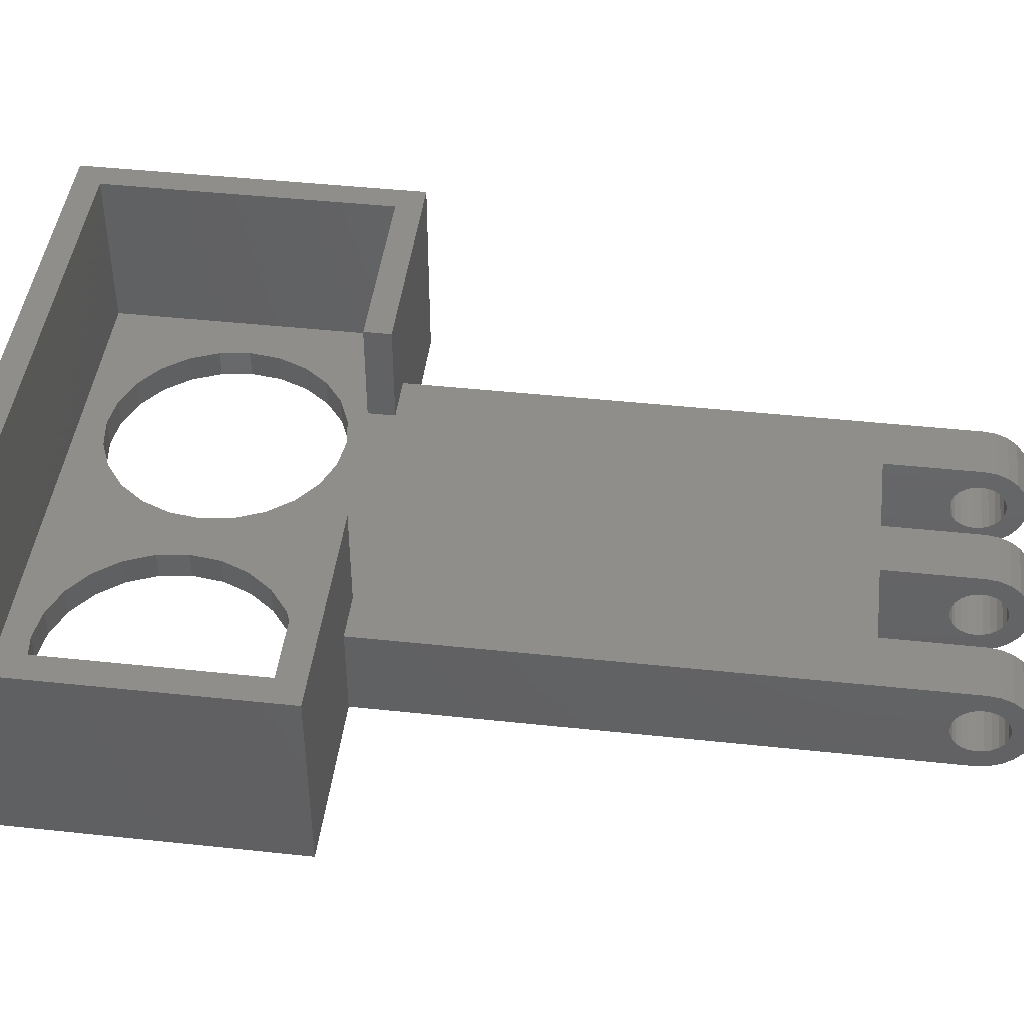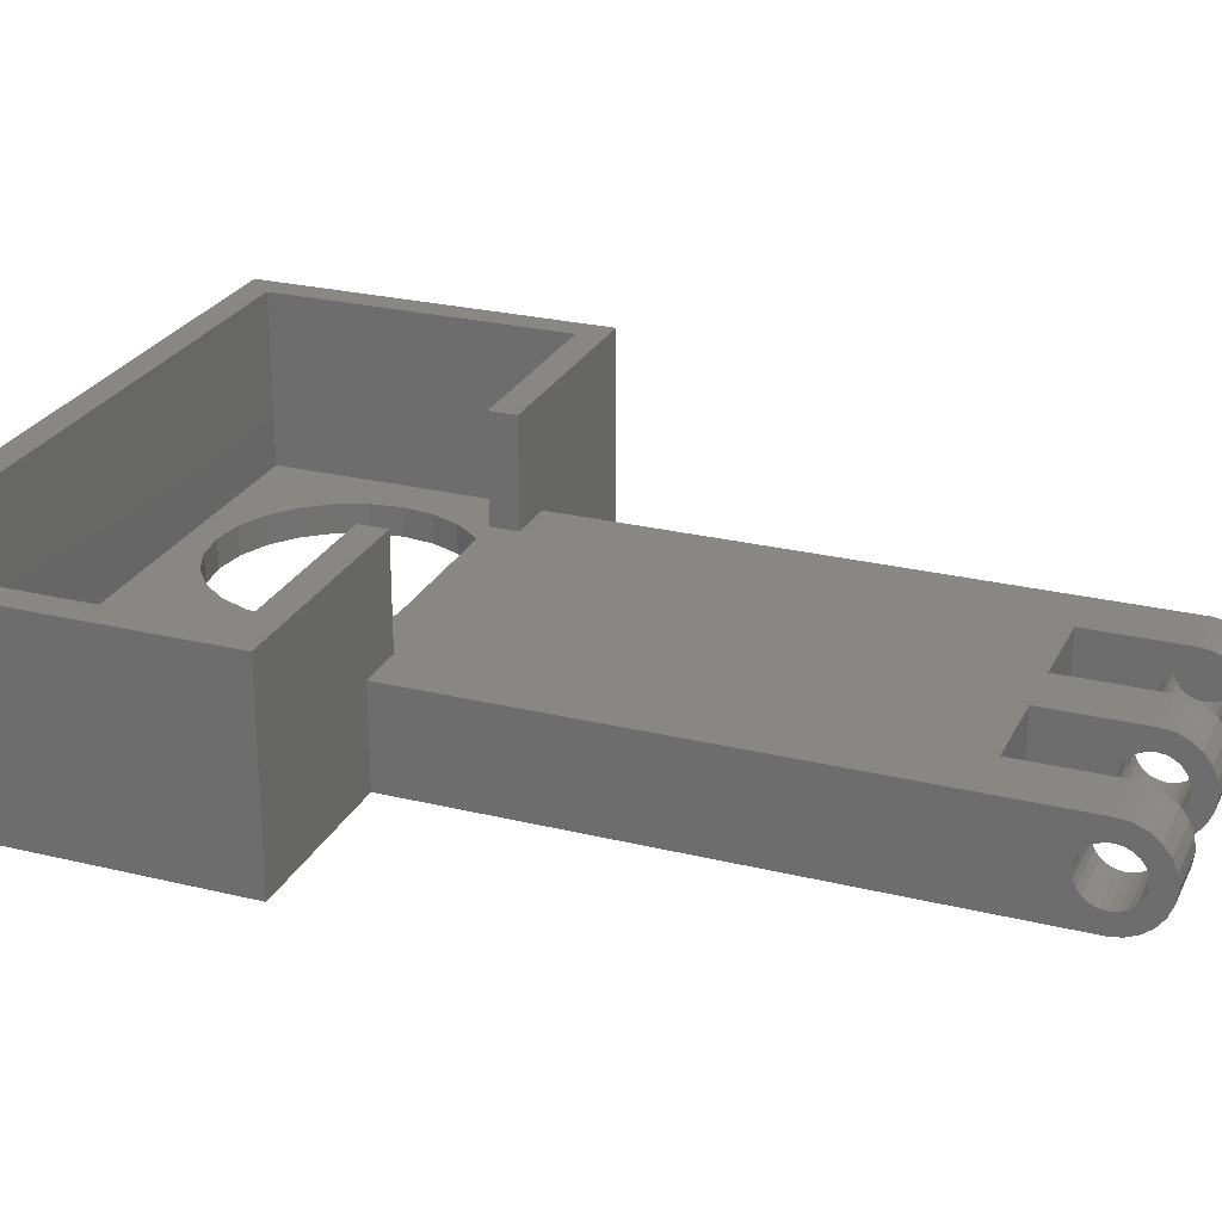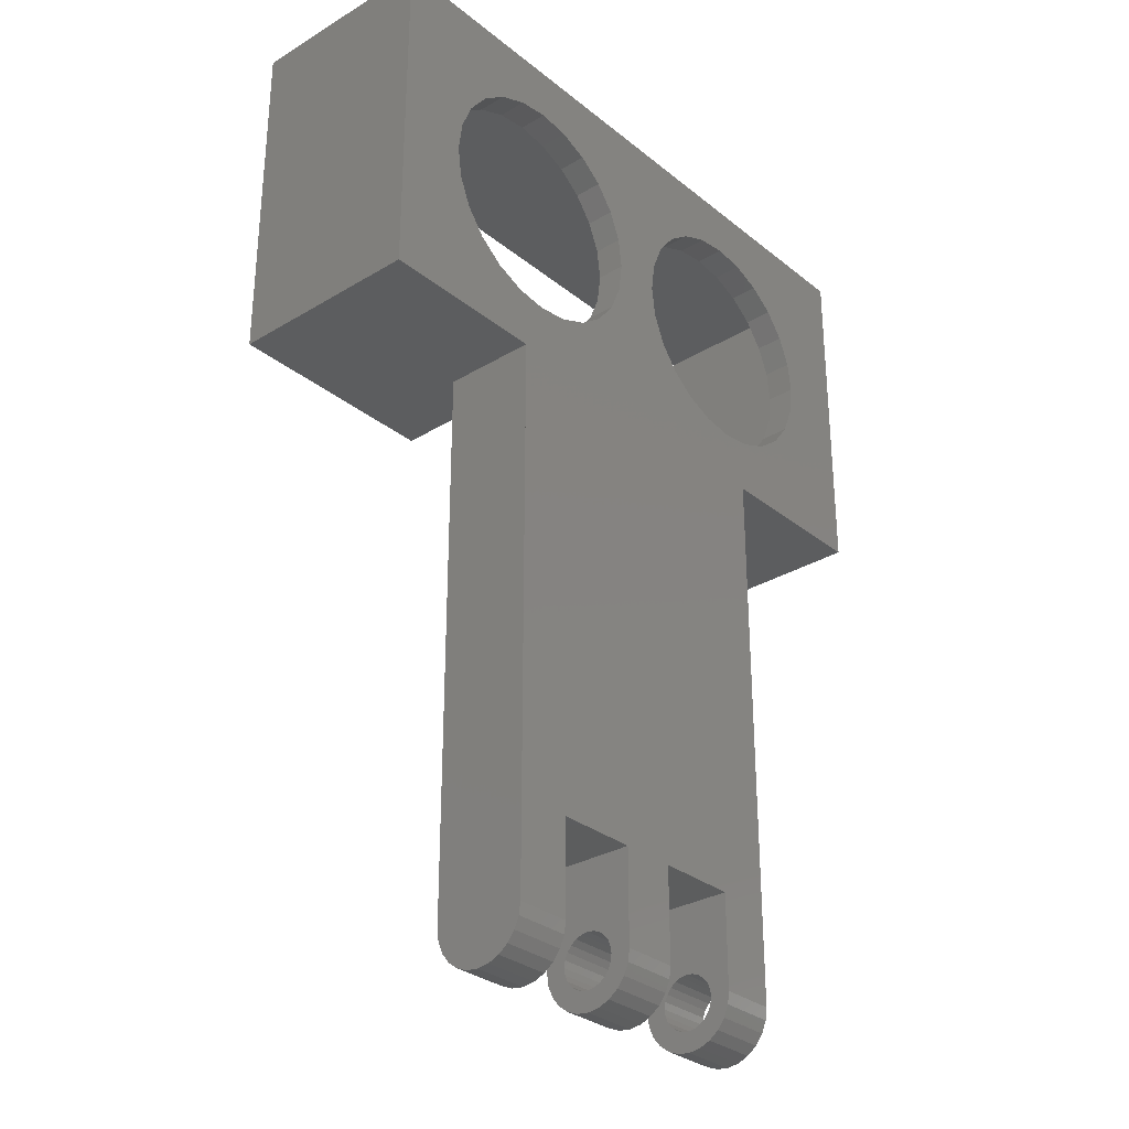
<metadata>
{"format":"stl","ext":"stl","renderer":"f3d","projection":"perspective","resolution":1024,"background":"white","views":[{"elev":44.7,"azim":97.1,"up":"+Y"},{"elev":25.6,"azim":111.4,"up":"+Y"},{"elev":-30.5,"azim":-49.0,"up":"+Z"}]}
</metadata>
<code>
# stl→obj: 358 verts, 708 faces
v 612 290.3 -172.2
v 607.8 290.3 -179.3
v 612 290.3 -179.3
v 607.8 290.3 -172.2
v 591.2 292.8 -177.6
v 587 293.3 -177.4
v 591.2 293.3 -177.4
v 587 292.8 -177.6
v 587 296.8 -181.1
v 591.2 297.2 -180.2
v 591.2 296.8 -181.1
v 587 297.2 -180.2
v 591.2 295.5 -178.3
v 587 295.7 -178.8
v 591.2 295.7 -178.8
v 587 295.5 -178.3
v 587 291.9 -179.8
v 591.2 291.8 -179.3
v 591.2 291.9 -179.8
v 587 291.8 -179.3
v 591.2 290.3 -172.2
v 597.4 297.3 -172.2
v 597.4 290.3 -172.2
v 591.2 297.3 -172.2
v 587 294.7 -182.7
v 591.2 295.5 -182.3
v 591.2 294.7 -182.7
v 587 295.5 -182.3
v 587 296.3 -181.8
v 591.2 296.3 -181.8
v 601.6 290.3 -172.2
v 607.8 297.3 -172.2
v 601.6 297.3 -172.2
v 587 292.1 -178.3
v 591.2 292.4 -177.9
v 591.2 292.1 -178.3
v 587 292.4 -177.9
v 587 294.3 -181.2
v 591.2 293.8 -181.3
v 591.2 294.3 -181.2
v 587 293.8 -181.3
v 590.5 304.9 -135.6
v 590.5 297.3 -137.6
v 590.5 304.9 -137.6
v 590.5 297.3 -135.6
v 608.5 297.3 -137.6
v 608.5 304.9 -135.6
v 608.5 304.9 -137.6
v 608.5 297.3 -135.6
v 584.2 290.3 -116.8
v 582.3 292.4 -118.2
v 584.2 292.4 -116.8
v 582.3 290.3 -118.2
v 580.9 292.4 -129.1
v 582.3 290.3 -130.9
v 582.3 292.4 -130.9
v 580.9 290.3 -129.1
v 593.2 290.3 -116.8
v 595.1 292.4 -118.2
v 595.1 290.3 -118.2
v 593.2 292.4 -116.8
v 596.5 290.3 -120.1
v 596.5 292.4 -120.1
v 597.4 290.3 -126.9
v 597.7 292.4 -124.6
v 597.4 292.4 -126.9
v 597.7 290.3 -124.6
v 584.2 290.3 -132.4
v 584.2 292.4 -132.4
v 597.4 292.4 -122.2
v 597.4 290.3 -122.2
v 596.5 290.3 -129.1
v 596.5 292.4 -129.1
v 580 290.3 -126.9
v 580 292.4 -126.9
v 574.3 304.9 -137.6
v 576.3 304.9 -135.6
v 574.3 304.9 -111.5
v 576.3 304.9 -113.5
v 622.7 304.9 -113.5
v 624.7 304.9 -111.5
v 624.7 304.9 -137.6
v 622.7 304.9 -135.6
v 580 292.4 -122.2
v 579.7 290.3 -124.6
v 579.7 292.4 -124.6
v 580 290.3 -122.2
v 580.9 292.4 -120.1
v 580.9 290.3 -120.1
v 586.4 290.3 -115.9
v 588.7 292.4 -115.6
v 588.7 290.3 -115.6
v 586.4 292.4 -115.9
v 586.4 290.3 -133.3
v 586.4 292.4 -133.3
v 618.2 290.3 -120.1
v 616.7 292.4 -118.2
v 618.2 292.4 -120.1
v 616.7 290.3 -118.2
v 616.7 290.3 -130.9
v 618.2 292.4 -129.1
v 616.7 292.4 -130.9
v 618.2 290.3 -129.1
v 610.4 292.4 -133.6
v 612.7 290.3 -133.3
v 612.7 292.4 -133.3
v 610.4 290.3 -133.6
v 614.9 290.3 -132.4
v 614.9 292.4 -132.4
v 601.7 290.3 -126.9
v 602.6 292.4 -129.1
v 601.7 292.4 -126.9
v 602.6 290.3 -129.1
v 614.9 292.4 -116.8
v 614.9 290.3 -116.8
v 601.4 292.4 -124.6
v 601.4 290.3 -124.6
v 605.9 292.4 -132.4
v 608 290.3 -133.3
v 608 292.4 -133.3
v 605.9 290.3 -132.4
v 604 292.4 -130.9
v 604 290.3 -130.9
v 619.1 292.4 -126.9
v 619.1 290.3 -126.9
v 587 291.3 -181.8
v 591.2 292 -182.3
v 591.2 291.3 -181.8
v 587 292 -182.3
v 587 295.2 -180.7
v 591.2 294.8 -181
v 591.2 295.2 -180.7
v 587 294.8 -181
v 619.4 290.3 -124.6
v 619.1 292.4 -122.2
v 619.4 292.4 -124.6
v 619.1 290.3 -122.2
v 601.7 292.4 -122.2
v 601.7 290.3 -122.2
v 608 290.3 -115.9
v 605.9 292.4 -116.8
v 608 292.4 -115.9
v 605.9 290.3 -116.8
v 612.7 290.3 -115.9
v 610.4 292.4 -115.6
v 612.7 292.4 -115.9
v 610.4 290.3 -115.6
v 604 292.4 -118.2
v 602.6 290.3 -120.1
v 602.6 292.4 -120.1
v 604 290.3 -118.2
v 591.2 295.5 -180.3
v 587 295.5 -180.3
v 597.4 290.3 -179.3
v 601.6 290.3 -179.3
v 591.2 297.3 -179.3
v 587 297.3 -179.3
v 587 290.3 -179.3
v 591.2 290.3 -179.3
v 587 290.3 -172.2
v 587 293.3 -181.2
v 591.2 292.8 -181
v 591.2 293.3 -181.2
v 587 292.8 -181
v 591.2 290.8 -181.1
v 587 290.8 -181.1
v 591.2 292.9 -182.7
v 587 293.8 -182.8
v 591.2 293.8 -182.8
v 587 292.9 -182.7
v 591.2 295.8 -179.3
v 587 295.7 -179.8
v 591.2 295.7 -179.8
v 587 295.8 -179.3
v 591.2 291.9 -178.8
v 587 291.9 -178.8
v 587 292.4 -180.7
v 591.2 292.4 -180.7
v 587 294.3 -177.4
v 591.2 294.8 -177.6
v 591.2 294.3 -177.4
v 587 294.8 -177.6
v 612 290.3 -137.6
v 612 297.3 -172.2
v 612 297.3 -137.6
v 612 297.2 -180.2
v 612 296.8 -181.1
v 612 296.3 -181.8
v 612 295.7 -178.8
v 612 295.8 -179.3
v 612 295.5 -178.3
v 612 295.2 -177.9
v 612 294.8 -177.6
v 612 294.3 -177.4
v 612 293.8 -177.3
v 612 293.3 -177.4
v 612 292.8 -177.6
v 612 292.4 -177.9
v 612 292.1 -178.3
v 612 291.9 -178.8
v 612 291.8 -179.3
v 612 291.3 -181.8
v 612 290.8 -181.1
v 612 290.4 -180.2
v 612 295.5 -182.3
v 612 295.7 -179.8
v 612 295.5 -180.3
v 612 294.7 -182.7
v 612 295.2 -180.7
v 612 294.8 -181
v 612 294.3 -181.2
v 612 293.8 -182.8
v 612 293.8 -181.3
v 612 292.9 -182.7
v 612 293.3 -181.2
v 612 292.8 -181
v 612 292 -182.3
v 612 292.4 -180.7
v 612 292.1 -180.3
v 612 291.9 -179.8
v 612 297.3 -179.3
v 591.2 292.1 -180.3
v 587 292.1 -180.3
v 591.2 295.2 -177.9
v 591.2 293.8 -177.3
v 591.2 290.4 -180.2
v 587 290.4 -180.2
v 587 297.3 -172.2
v 587 290.3 -137.6
v 587 297.3 -137.6
v 601.6 297.3 -179.3
v 601.6 295.2 -177.9
v 601.6 297.2 -180.2
v 601.6 295.5 -178.3
v 601.6 296.8 -181.1
v 601.6 295.7 -178.8
v 601.6 296.3 -181.8
v 601.6 295.8 -179.3
v 601.6 294.8 -177.6
v 601.6 294.3 -177.4
v 601.6 293.8 -177.3
v 601.6 293.3 -177.4
v 601.6 292.8 -177.6
v 601.6 292.4 -177.9
v 601.6 292.1 -178.3
v 601.6 291.9 -178.8
v 601.6 291.8 -179.3
v 601.6 291.3 -181.8
v 601.6 290.8 -181.1
v 601.6 290.4 -180.2
v 601.6 295.5 -182.3
v 601.6 295.7 -179.8
v 601.6 295.5 -180.3
v 601.6 294.7 -182.7
v 601.6 295.2 -180.7
v 601.6 294.8 -181
v 601.6 294.3 -181.2
v 601.6 293.8 -182.8
v 601.6 293.8 -181.3
v 601.6 292.9 -182.7
v 601.6 293.3 -181.2
v 601.6 292.8 -181
v 601.6 292 -182.3
v 601.6 292.4 -180.7
v 601.6 292.1 -180.3
v 601.6 291.9 -179.8
v 587 295.2 -177.9
v 587 293.8 -177.3
v 597.4 292.4 -180.7
v 597.4 292.8 -181
v 597.4 297.3 -179.3
v 597.4 295.5 -178.3
v 597.4 295.2 -177.9
v 597.4 292.1 -178.3
v 597.4 292.4 -177.9
v 607.8 293.8 -182.8
v 607.8 292.9 -182.7
v 607.8 294.7 -182.7
v 607.8 291.9 -179.8
v 607.8 291.8 -179.3
v 597.4 291.8 -179.3
v 597.4 291.9 -178.8
v 607.8 292 -182.3
v 607.8 291.3 -181.8
v 597.4 295.2 -180.7
v 597.4 295.5 -180.3
v 622.7 292.4 -135.6
v 576.3 292.4 -135.6
v 607.8 294.3 -177.4
v 607.8 294.8 -177.6
v 597.4 290.8 -181.1
v 597.4 290.4 -180.2
v 607.8 292.1 -178.3
v 607.8 292.4 -177.9
v 597.4 293.8 -182.8
v 597.4 292.9 -182.7
v 607.8 290.4 -180.2
v 607.8 297.2 -180.2
v 607.8 297.3 -179.3
v 597.4 295.7 -178.8
v 607.8 295.5 -180.3
v 607.8 295.7 -179.8
v 607.8 296.8 -181.1
v 597.4 292 -182.3
v 597.4 291.3 -181.8
v 597.4 293.3 -181.2
v 607.8 296.3 -181.8
v 597.4 293.8 -177.3
v 597.4 293.3 -177.4
v 607.8 292.4 -180.7
v 607.8 292.8 -181
v 597.4 295.8 -179.3
v 607.8 295.5 -178.3
v 607.8 295.2 -177.9
v 624.7 290.3 -137.6
v 607.8 295.5 -182.3
v 597.4 296.3 -181.8
v 597.4 295.5 -182.3
v 607.8 294.3 -181.2
v 607.8 293.8 -181.3
v 607.8 295.8 -179.3
v 607.8 295.2 -180.7
v 607.8 294.8 -181
v 607.8 293.3 -181.2
v 607.8 292.1 -180.3
v 607.8 295.7 -178.8
v 607.8 293.8 -177.3
v 607.8 293.3 -177.4
v 607.8 292.8 -177.6
v 607.8 291.9 -178.8
v 607.8 290.8 -181.1
v 597.4 294.3 -181.2
v 597.4 293.8 -181.3
v 597.4 294.3 -177.4
v 597.4 294.8 -177.6
v 597.4 292.8 -177.6
v 597.4 295.7 -179.8
v 622.7 292.4 -113.5
v 597.4 294.8 -181
v 597.4 294.7 -182.7
v 597.4 292.1 -180.3
v 597.4 291.9 -179.8
v 597.4 297.2 -180.2
v 597.4 296.8 -181.1
v 591 290.3 -133.3
v 588.7 290.3 -133.6
v 593.2 290.3 -132.4
v 595.1 290.3 -130.9
v 591 290.3 -115.9
v 624.7 290.3 -111.5
v 574.3 290.3 -137.6
v 574.3 290.3 -111.5
v 576.3 292.4 -113.5
v 593.2 292.4 -132.4
v 595.1 292.4 -130.9
v 591 292.4 -115.9
v 588.7 292.4 -133.6
v 591 292.4 -133.3
f 1 2 3
f 2 1 4
f 5 6 7
f 6 5 8
f 9 10 11
f 10 9 12
f 13 14 15
f 14 13 16
f 17 18 19
f 18 17 20
f 21 22 23
f 22 21 24
f 25 26 27
f 26 25 28
f 29 11 30
f 11 29 9
f 31 32 4
f 32 31 33
f 34 35 36
f 35 34 37
f 38 39 40
f 39 38 41
f 42 43 44
f 43 42 45
f 46 47 48
f 47 46 49
f 50 51 52
f 51 50 53
f 54 55 56
f 55 54 57
f 58 59 60
f 59 58 61
f 62 59 63
f 59 62 60
f 64 65 66
f 65 64 67
f 56 68 69
f 68 56 55
f 67 70 65
f 70 67 71
f 72 66 73
f 66 72 64
f 74 54 75
f 54 74 57
f 76 42 44
f 42 76 77
f 77 76 78
f 77 78 79
f 79 78 80
f 80 78 81
f 82 83 81
f 83 82 48
f 83 48 47
f 81 83 80
f 84 85 86
f 85 84 87
f 53 88 51
f 88 53 89
f 88 87 84
f 87 88 89
f 90 91 92
f 91 90 93
f 69 94 95
f 94 69 68
f 96 97 98
f 97 96 99
f 100 101 102
f 101 100 103
f 104 105 106
f 105 104 107
f 106 108 109
f 108 106 105
f 90 52 93
f 52 90 50
f 110 111 112
f 111 110 113
f 109 100 102
f 100 109 108
f 99 114 97
f 114 99 115
f 116 110 112
f 110 116 117
f 118 119 120
f 119 118 121
f 122 121 118
f 121 122 123
f 103 124 101
f 124 103 125
f 126 127 128
f 127 126 129
f 130 131 132
f 131 130 133
f 37 5 35
f 5 37 8
f 134 135 136
f 135 134 137
f 120 107 104
f 107 120 119
f 86 74 75
f 74 86 85
f 137 98 135
f 98 137 96
f 138 117 116
f 117 138 139
f 140 141 142
f 141 140 143
f 144 145 146
f 145 144 147
f 147 142 145
f 142 147 140
f 148 149 150
f 149 148 151
f 152 130 132
f 130 152 153
f 31 154 155
f 154 31 23
f 12 156 10
f 156 12 157
f 21 158 159
f 158 21 160
f 161 162 163
f 162 161 164
f 131 38 40
f 38 131 133
f 165 126 128
f 126 165 166
f 167 168 169
f 168 167 170
f 171 172 173
f 172 171 174
f 20 175 18
f 175 20 176
f 162 177 178
f 177 162 164
f 179 180 181
f 180 179 182
f 183 184 185
f 184 183 186
f 186 183 187
f 187 183 188
f 188 183 189
f 188 189 190
f 189 183 191
f 191 183 192
f 192 183 193
f 193 183 194
f 194 183 195
f 195 183 196
f 196 183 197
f 197 183 198
f 198 183 199
f 199 183 200
f 200 183 201
f 201 183 202
f 202 183 203
f 203 183 204
f 204 183 3
f 3 183 1
f 190 205 188
f 205 190 206
f 205 206 207
f 205 207 208
f 208 207 209
f 208 209 210
f 208 210 211
f 208 211 212
f 212 211 213
f 212 213 214
f 214 213 215
f 214 215 216
f 214 216 217
f 217 216 218
f 217 218 219
f 217 219 220
f 217 220 202
f 202 220 201
f 186 221 184
f 177 222 178
f 222 177 223
f 24 10 156
f 10 24 224
f 224 24 21
f 10 224 13
f 10 13 11
f 11 13 15
f 11 15 30
f 30 15 171
f 224 21 180
f 180 21 181
f 181 21 225
f 225 21 7
f 7 21 5
f 5 21 35
f 35 21 36
f 36 21 175
f 175 21 18
f 18 21 128
f 128 21 165
f 165 21 226
f 226 21 159
f 171 26 30
f 26 171 173
f 26 173 152
f 26 152 27
f 27 152 132
f 27 132 131
f 27 131 40
f 27 40 169
f 169 40 39
f 169 39 167
f 167 39 163
f 167 163 162
f 167 162 127
f 127 162 178
f 127 178 222
f 127 222 19
f 127 19 128
f 128 19 18
f 226 166 165
f 166 226 227
f 228 229 230
f 229 228 157
f 229 157 12
f 229 12 9
f 229 9 29
f 229 29 28
f 229 28 25
f 229 25 168
f 229 168 170
f 229 170 129
f 229 129 126
f 229 126 166
f 229 166 227
f 229 227 158
f 229 158 160
f 26 29 30
f 29 26 28
f 31 231 33
f 231 31 232
f 231 232 233
f 233 232 234
f 233 234 235
f 235 234 236
f 235 236 237
f 237 236 238
f 232 31 239
f 239 31 240
f 240 31 241
f 241 31 242
f 242 31 243
f 243 31 244
f 244 31 245
f 245 31 246
f 246 31 247
f 247 31 248
f 248 31 249
f 249 31 250
f 250 31 155
f 238 251 237
f 251 238 252
f 251 252 253
f 251 253 254
f 254 253 255
f 254 255 256
f 254 256 257
f 254 257 258
f 258 257 259
f 258 259 260
f 260 259 261
f 260 261 262
f 260 262 263
f 263 262 264
f 263 264 265
f 263 265 266
f 263 266 248
f 248 266 247
f 180 267 224
f 267 180 182
f 150 139 138
f 139 150 149
f 125 136 124
f 136 125 134
f 115 146 114
f 146 115 144
f 71 63 70
f 63 71 62
f 23 33 31
f 33 23 22
f 169 25 27
f 25 169 168
f 39 161 163
f 161 39 41
f 7 268 225
f 268 7 6
f 143 148 141
f 148 143 151
f 224 16 13
f 16 224 267
f 32 185 184
f 185 32 33
f 185 33 22
f 185 22 24
f 185 24 228
f 185 228 230
f 185 230 46
f 46 230 43
f 46 43 45
f 46 45 49
f 176 36 175
f 36 176 34
f 15 174 171
f 174 15 14
f 173 153 152
f 153 173 172
f 111 123 122
f 123 111 113
f 262 269 264
f 269 262 270
f 271 33 231
f 33 271 22
f 232 272 234
f 272 232 273
f 274 244 245
f 244 274 275
f 214 276 212
f 276 214 277
f 212 278 208
f 278 212 276
f 279 201 220
f 201 279 280
f 281 246 247
f 246 281 282
f 202 283 217
f 283 202 284
f 253 285 255
f 285 253 286
f 47 49 83
f 287 49 288
f 49 287 83
f 288 49 45
f 288 45 42
f 288 42 77
f 289 193 194
f 193 289 290
f 282 245 246
f 245 282 274
f 250 291 249
f 291 250 292
f 293 198 199
f 198 293 294
f 260 295 258
f 295 260 296
f 3 297 204
f 297 3 2
f 298 221 186
f 221 298 299
f 234 300 236
f 300 234 272
f 206 301 207
f 301 206 302
f 303 186 187
f 186 303 298
f 248 304 263
f 304 248 305
f 306 262 261
f 262 306 270
f 307 187 188
f 187 307 303
f 242 308 241
f 308 242 309
f 216 310 218
f 310 216 311
f 236 312 238
f 312 236 300
f 192 313 191
f 313 192 314
f 223 19 222
f 19 223 17
f 217 277 214
f 277 217 283
f 183 82 315
f 82 183 185
f 82 185 48
f 48 185 46
f 278 205 208
f 205 278 316
f 251 317 237
f 317 251 318
f 319 213 211
f 213 319 320
f 316 321 307
f 321 316 302
f 302 316 301
f 301 316 278
f 301 278 322
f 322 278 323
f 323 278 319
f 319 278 276
f 319 276 320
f 320 276 277
f 320 277 324
f 324 277 311
f 311 277 283
f 311 283 310
f 310 283 325
f 325 283 279
f 279 283 284
f 279 284 280
f 299 4 32
f 4 299 314
f 314 299 298
f 314 298 313
f 313 298 303
f 313 303 326
f 326 303 307
f 326 307 321
f 4 314 290
f 4 290 289
f 4 289 327
f 4 327 328
f 4 328 329
f 4 329 294
f 4 294 293
f 4 293 330
f 4 330 280
f 4 280 284
f 4 284 331
f 4 331 297
f 4 297 2
f 332 259 257
f 259 332 333
f 334 239 240
f 239 334 335
f 196 327 195
f 327 196 328
f 243 309 242
f 309 243 336
f 252 286 253
f 286 252 337
f 190 302 206
f 302 190 321
f 197 328 196
f 328 197 329
f 193 314 192
f 314 193 290
f 259 306 261
f 306 259 333
f 249 305 248
f 305 249 291
f 239 273 232
f 273 239 335
f 205 307 188
f 307 205 316
f 268 181 225
f 181 268 179
f 287 80 83
f 80 287 338
f 285 256 255
f 256 285 339
f 189 321 190
f 321 189 326
f 340 251 254
f 251 340 318
f 191 326 189
f 326 191 313
f 159 227 226
f 227 159 158
f 341 266 265
f 266 341 342
f 204 331 203
f 331 204 297
f 238 337 252
f 337 238 312
f 343 231 233
f 231 343 271
f 207 322 209
f 322 207 301
f 213 324 215
f 324 213 320
f 157 24 156
f 24 157 228
f 299 184 221
f 184 299 32
f 344 233 235
f 233 344 343
f 269 265 264
f 265 269 341
f 322 210 209
f 210 322 323
f 280 200 201
f 200 280 330
f 127 170 167
f 170 127 129
f 325 220 219
f 220 325 279
f 275 243 244
f 243 275 336
f 330 199 200
f 199 330 293
f 107 345 346
f 345 107 119
f 345 119 121
f 345 121 347
f 347 121 123
f 347 123 348
f 348 123 113
f 348 113 72
f 72 113 110
f 72 110 64
f 64 110 117
f 64 117 67
f 67 117 139
f 67 139 71
f 71 139 62
f 62 139 149
f 62 149 151
f 62 151 60
f 60 151 143
f 60 143 58
f 58 143 140
f 58 140 349
f 349 140 92
f 92 140 147
f 183 4 1
f 4 183 31
f 31 183 23
f 23 183 21
f 21 183 160
f 160 183 229
f 229 183 315
f 229 315 105
f 105 315 108
f 108 315 100
f 100 315 103
f 103 315 125
f 125 315 350
f 229 105 107
f 229 107 346
f 125 350 134
f 134 350 137
f 137 350 96
f 96 350 99
f 99 350 115
f 115 350 144
f 144 350 147
f 351 74 352
f 74 351 57
f 57 351 229
f 57 229 55
f 55 229 68
f 68 229 94
f 94 229 346
f 352 74 85
f 352 85 87
f 352 87 89
f 352 89 53
f 352 53 50
f 352 50 90
f 352 90 92
f 352 92 147
f 352 147 350
f 256 332 257
f 332 256 339
f 342 247 266
f 247 342 281
f 317 235 237
f 235 317 344
f 324 216 215
f 216 324 311
f 353 80 338
f 80 353 79
f 81 352 350
f 352 81 78
f 230 44 43
f 44 230 76
f 76 230 229
f 76 229 351
f 81 315 82
f 315 81 350
f 351 78 76
f 78 351 352
f 79 288 77
f 288 79 353
f 310 219 218
f 219 310 325
f 294 197 198
f 197 294 329
f 354 348 355
f 348 354 347
f 155 292 250
f 292 155 154
f 349 91 356
f 91 349 92
f 210 319 211
f 319 210 323
f 258 340 254
f 340 258 295
f 357 94 346
f 94 357 95
f 358 346 345
f 346 358 357
f 327 194 195
f 194 327 289
f 308 240 241
f 240 308 334
f 203 284 202
f 284 203 331
f 58 356 61
f 356 58 349
f 288 357 287
f 357 288 95
f 95 288 69
f 69 288 56
f 56 288 54
f 54 288 75
f 75 288 353
f 75 353 86
f 86 353 84
f 84 353 88
f 88 353 51
f 51 353 52
f 52 353 93
f 93 353 91
f 91 353 145
f 287 124 338
f 124 287 101
f 101 287 102
f 102 287 109
f 109 287 106
f 106 287 104
f 104 287 357
f 338 124 136
f 338 136 135
f 338 135 98
f 338 98 97
f 338 97 114
f 338 114 146
f 338 146 145
f 338 145 353
f 358 104 357
f 104 358 120
f 120 358 354
f 120 354 118
f 118 354 355
f 118 355 122
f 122 355 73
f 122 73 111
f 111 73 66
f 111 66 112
f 112 66 65
f 112 65 116
f 116 65 70
f 116 70 138
f 138 70 63
f 138 63 150
f 150 63 59
f 150 59 148
f 148 59 141
f 141 59 61
f 141 61 356
f 141 356 142
f 142 356 91
f 142 91 145
f 358 347 354
f 347 358 345
f 304 260 263
f 260 304 296
f 318 312 317
f 312 318 337
f 337 318 286
f 286 318 340
f 286 340 285
f 285 340 339
f 339 340 332
f 332 340 295
f 332 295 333
f 333 295 296
f 333 296 306
f 306 296 270
f 270 296 304
f 270 304 269
f 269 304 341
f 341 304 342
f 342 304 305
f 342 305 281
f 271 23 22
f 23 271 273
f 273 271 343
f 273 343 272
f 272 343 344
f 272 344 300
f 300 344 317
f 300 317 312
f 23 273 335
f 23 335 334
f 23 334 308
f 23 308 309
f 23 309 336
f 23 336 275
f 23 275 274
f 23 274 282
f 23 282 281
f 23 281 305
f 23 305 291
f 23 291 292
f 23 292 154
f 348 73 355
f 73 348 72

</code>
